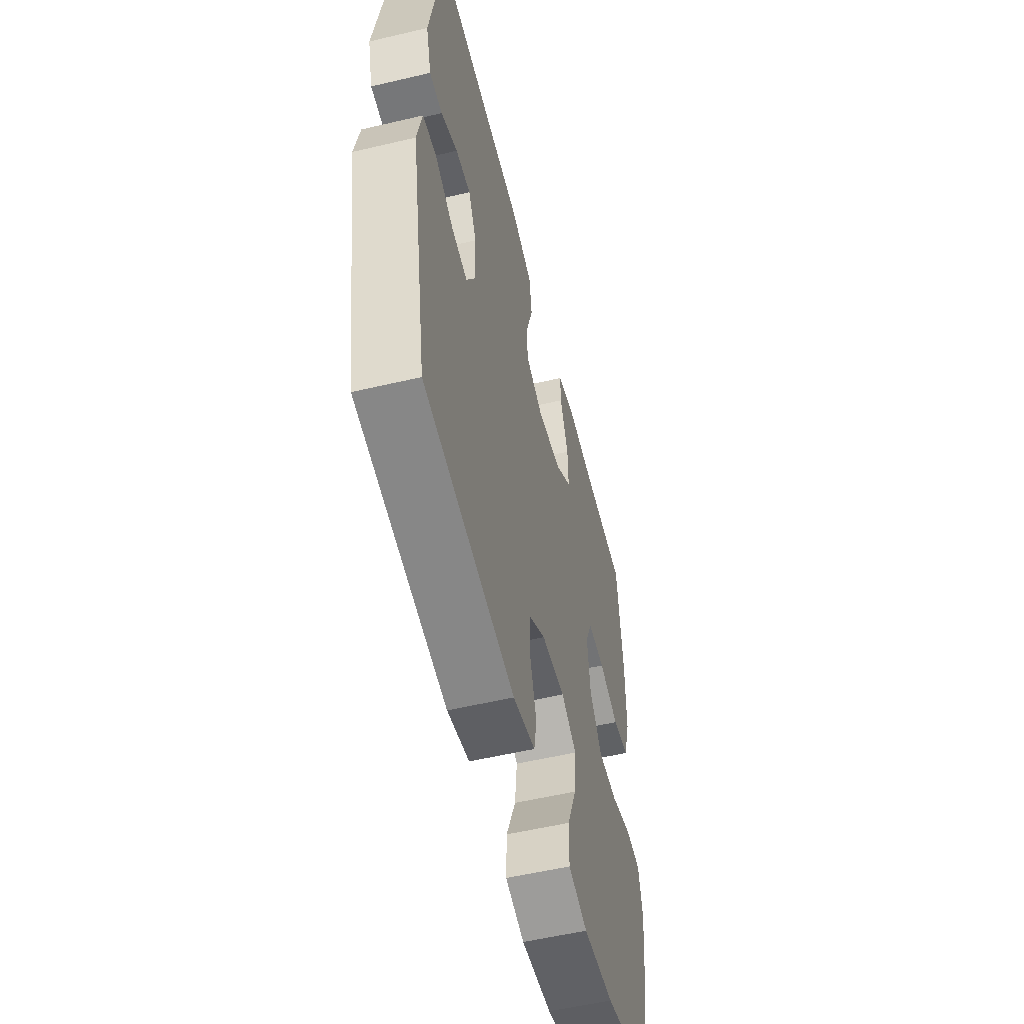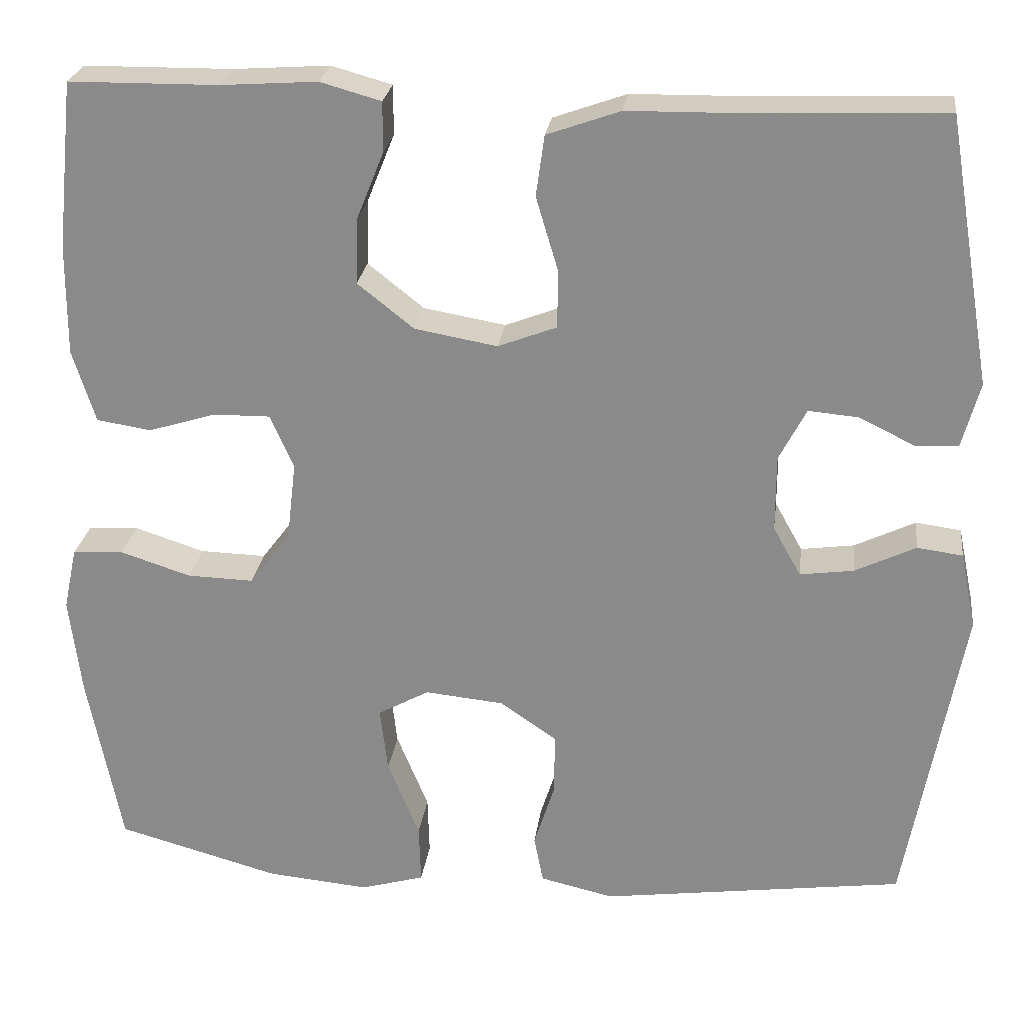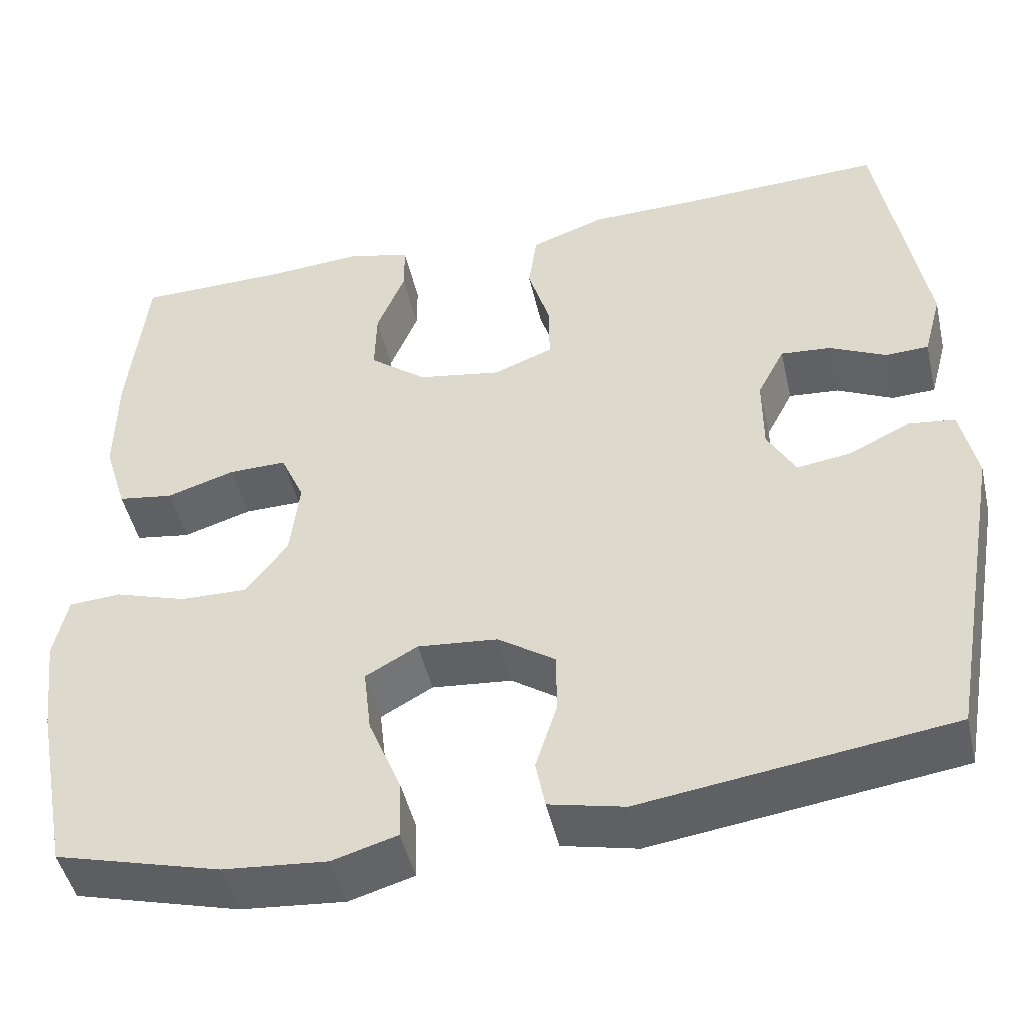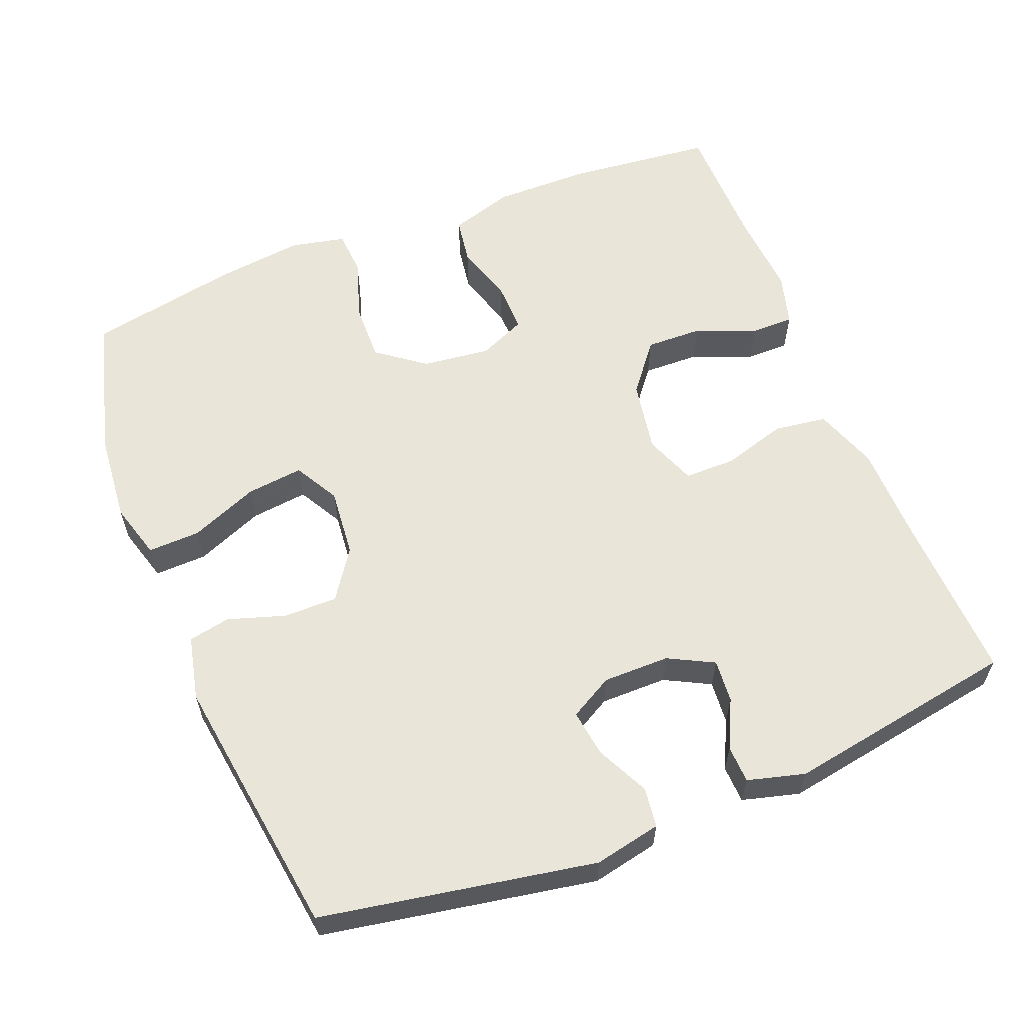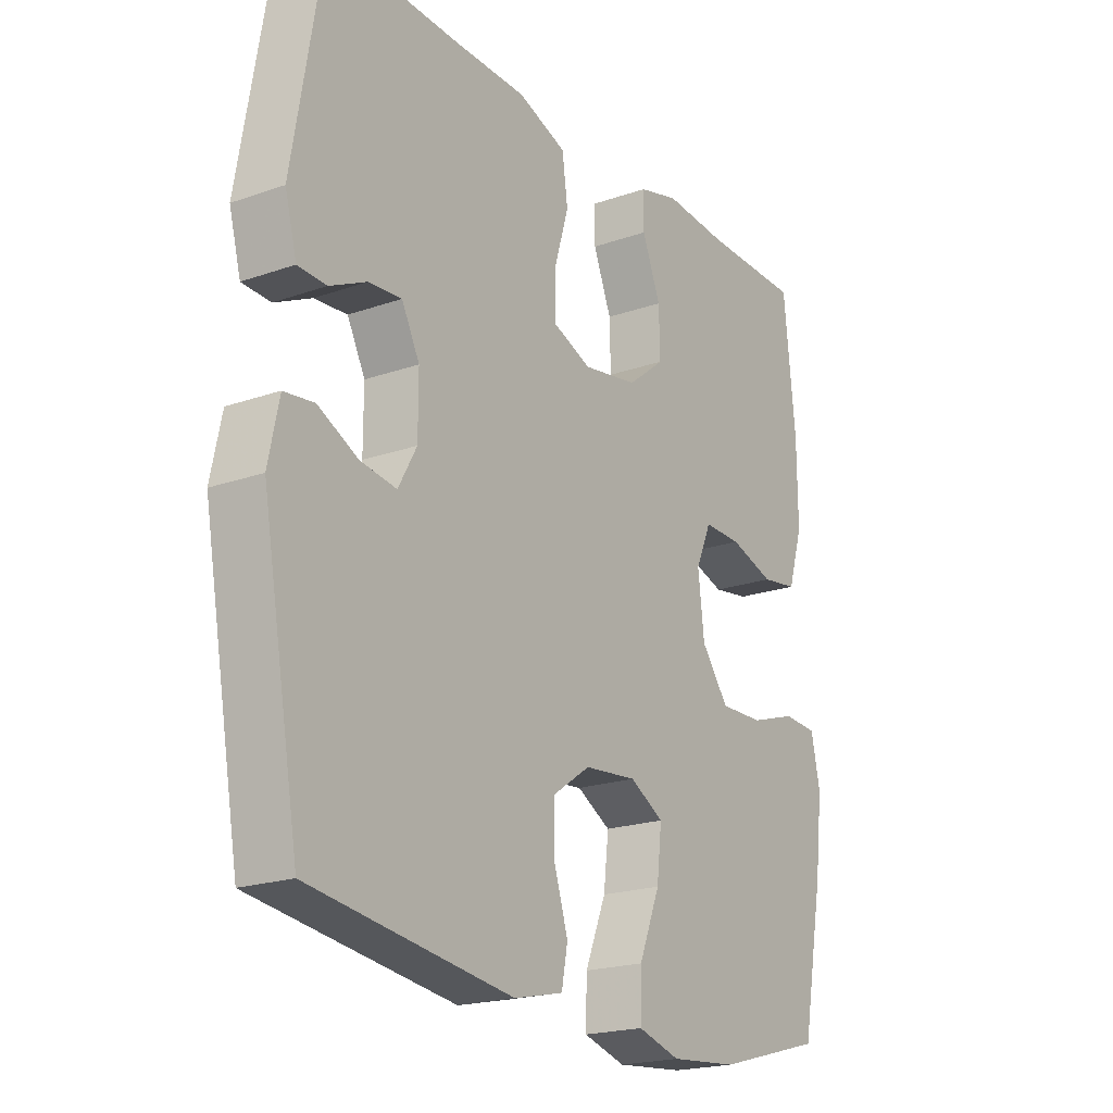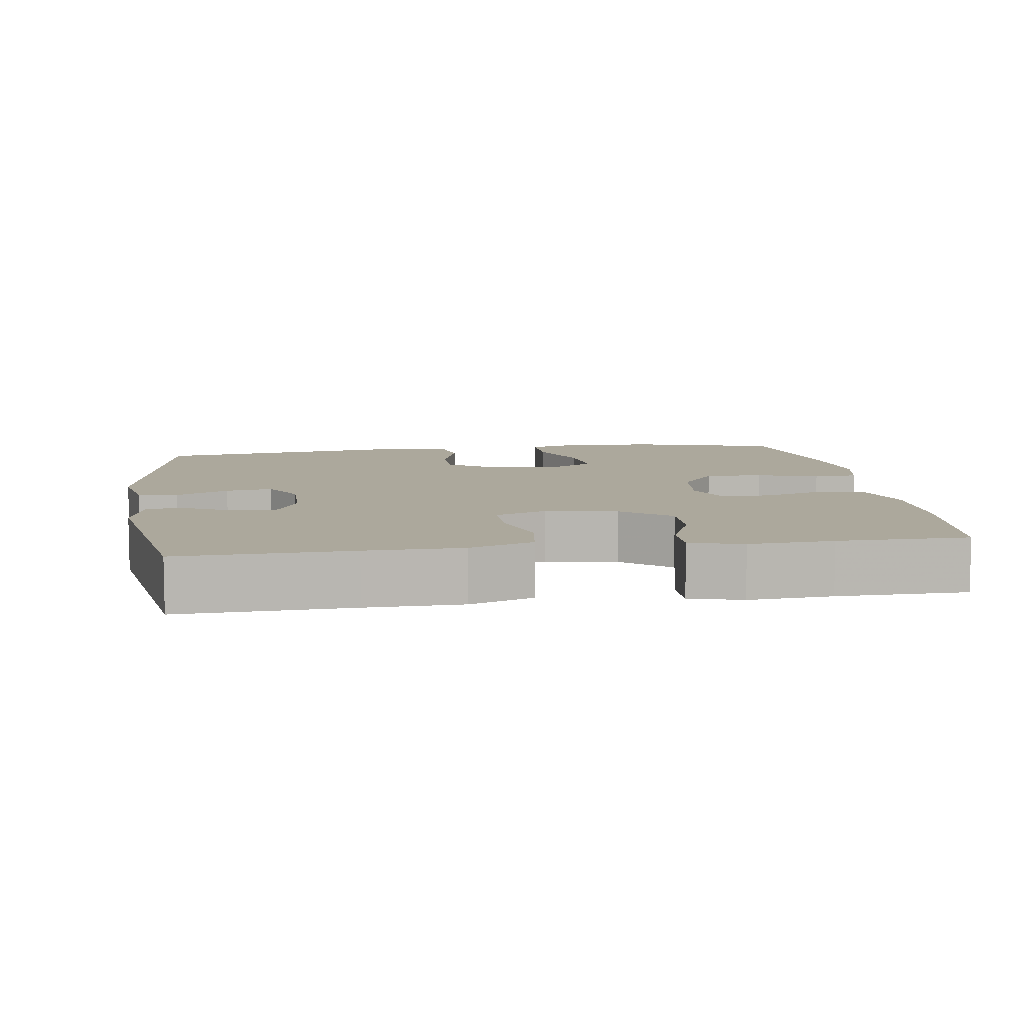
<metadata>
{"format":"obj","ext":"obj","renderer":"f3d","projection":"perspective","resolution":1024,"background":"white","views":[{"elev":-55.0,"azim":-76.0,"up":"+Z"},{"elev":25.1,"azim":-172.6,"up":"+Z"},{"elev":-47.3,"azim":-167.1,"up":"+Z"},{"elev":59.7,"azim":-111.7,"up":"+Y"},{"elev":-20.4,"azim":-57.4,"up":"+Z"},{"elev":8.5,"azim":-8.2,"up":"+Y"}]}
</metadata>
<code>
v 0.5 0.07 0.5
v 0.521 0.07 0.3
v 0.522 0.07 0.169
v 0.495 0.07 0.082
v 0.43 0.07 0.072
v 0.35 0.07 0.097
v 0.282 0.07 0.098
v 0.254 0.07 0.034
v 0.265 0.07 -0.059
v 0.314 0.07 -0.124
v 0.393 0.07 -0.122
v 0.477 0.07 -0.095
v 0.538 0.07 -0.099
v 0.554 0.07 -0.174
v 0.54 0.07 -0.291
v 0.5 0.07 -0.5
v 0.306 0.07 -0.553
v 0.184 0.07 -0.564
v 0.108 0.07 -0.542
v 0.11 0.07 -0.471
v 0.148 0.07 -0.378
v 0.157 0.07 -0.3
v 0.096 0.07 -0.266
v 0.002 0.07 -0.275
v -0.065 0.07 -0.321
v -0.065 0.07 -0.394
v -0.04 0.07 -0.473
v -0.051 0.07 -0.53
v -0.139 0.07 -0.55
v -0.5 0.07 -0.5
v -0.567 0.07 -0.126
v -0.548 0.07 -0.035
v -0.494 0.07 -0.028
v -0.422 0.07 -0.063
v -0.358 0.07 -0.072
v -0.325 0.07 -0.013
v -0.325 0.07 0.078
v -0.357 0.07 0.14
v -0.416 0.07 0.135
v -0.482 0.07 0.103
v -0.533 0.07 0.105
v -0.554 0.07 0.183
v -0.5 0.07 0.5
v -0.266 0.07 0.491
v -0.135 0.07 0.489
v -0.048 0.07 0.458
v -0.038 0.07 0.386
v -0.064 0.07 0.299
v -0.064 0.07 0.229
v 0.006 0.07 0.202
v 0.104 0.07 0.219
v 0.171 0.07 0.272
v 0.169 0.07 0.349
v 0.136 0.07 0.431
v 0.136 0.07 0.49
v 0.208 0.07 0.51
v 0.323 0.07 0.502
v 0.5 0 0.5
v 0.521 0 0.3
v 0.522 0 0.169
v 0.495 0 0.082
v 0.43 0 0.072
v 0.35 0 0.097
v 0.282 0 0.098
v 0.254 0 0.034
v 0.265 0 -0.059
v 0.314 0 -0.124
v 0.393 0 -0.122
v 0.477 0 -0.095
v 0.538 0 -0.099
v 0.554 0 -0.174
v 0.54 0 -0.291
v 0.5 0 -0.5
v 0.306 0 -0.553
v 0.184 0 -0.564
v 0.108 0 -0.542
v 0.11 0 -0.471
v 0.148 0 -0.378
v 0.157 0 -0.3
v 0.096 0 -0.266
v 0.002 0 -0.275
v -0.065 0 -0.321
v -0.065 0 -0.394
v -0.04 0 -0.473
v -0.051 0 -0.53
v -0.139 0 -0.55
v -0.5 0 -0.5
v -0.567 0 -0.126
v -0.548 0 -0.035
v -0.494 0 -0.028
v -0.422 0 -0.063
v -0.358 0 -0.072
v -0.325 0 -0.013
v -0.325 0 0.078
v -0.357 0 0.14
v -0.416 0 0.135
v -0.482 0 0.103
v -0.533 0 0.105
v -0.554 0 0.183
v -0.5 0 0.5
v -0.266 0 0.491
v -0.135 0 0.489
v -0.048 0 0.458
v -0.038 0 0.386
v -0.064 0 0.299
v -0.064 0 0.229
v 0.006 0 0.202
v 0.104 0 0.219
v 0.171 0 0.272
v 0.169 0 0.349
v 0.136 0 0.431
v 0.136 0 0.49
v 0.208 0 0.51
v 0.323 0 0.502
f 54 55 56 57
f 53 54 57 1
f 52 53 1 2
f 51 52 2 3
f 50 51 3 4
f 45 46 47 48
f 44 45 48 49
f 43 44 49
f 42 43 49
f 39 40 41 42
f 38 39 42 49
f 37 38 49 50
f 31 32 33 34
f 31 34 35
f 30 31 35
f 29 30 35 36
f 26 27 28 29
f 25 26 29 36
f 18 19 20 21
f 18 21 22
f 17 18 22
f 16 17 22
f 15 16 22
f 14 15 22 23
f 11 12 13 14
f 10 11 14 23
f 4 5 6
f 50 4 6
f 50 6 7
f 37 50 7 8
f 24 25 36 37
f 24 37 8 9
f 9 10 23 24
f 114 113 112 111
f 58 114 111 110
f 59 58 110 109
f 60 59 109 108
f 61 60 108 107
f 105 104 103 102
f 106 105 102 101
f 106 101 100
f 106 100 99
f 99 98 97 96
f 106 99 96 95
f 107 106 95 94
f 91 90 89 88
f 92 91 88
f 92 88 87
f 93 92 87 86
f 86 85 84 83
f 93 86 83 82
f 78 77 76 75
f 79 78 75
f 79 75 74
f 79 74 73
f 79 73 72
f 80 79 72 71
f 71 70 69 68
f 80 71 68 67
f 63 62 61
f 63 61 107
f 64 63 107
f 65 64 107 94
f 94 93 82 81
f 66 65 94 81
f 81 80 67 66
f 1 58 59 2
f 2 59 60 3
f 3 60 61 4
f 4 61 62 5
f 5 62 63 6
f 6 63 64 7
f 7 64 65 8
f 8 65 66 9
f 9 66 67 10
f 10 67 68 11
f 11 68 69 12
f 12 69 70 13
f 13 70 71 14
f 14 71 72 15
f 15 72 73 16
f 16 73 74 17
f 17 74 75 18
f 18 75 76 19
f 19 76 77 20
f 20 77 78 21
f 21 78 79 22
f 22 79 80 23
f 23 80 81 24
f 24 81 82 25
f 25 82 83 26
f 26 83 84 27
f 27 84 85 28
f 28 85 86 29
f 29 86 87 30
f 30 87 88 31
f 31 88 89 32
f 32 89 90 33
f 33 90 91 34
f 34 91 92 35
f 35 92 93 36
f 36 93 94 37
f 37 94 95 38
f 38 95 96 39
f 39 96 97 40
f 40 97 98 41
f 41 98 99 42
f 42 99 100 43
f 43 100 101 44
f 44 101 102 45
f 45 102 103 46
f 46 103 104 47
f 47 104 105 48
f 48 105 106 49
f 49 106 107 50
f 50 107 108 51
f 51 108 109 52
f 52 109 110 53
f 53 110 111 54
f 54 111 112 55
f 55 112 113 56
f 56 113 114 57
f 57 114 58 1

</code>
